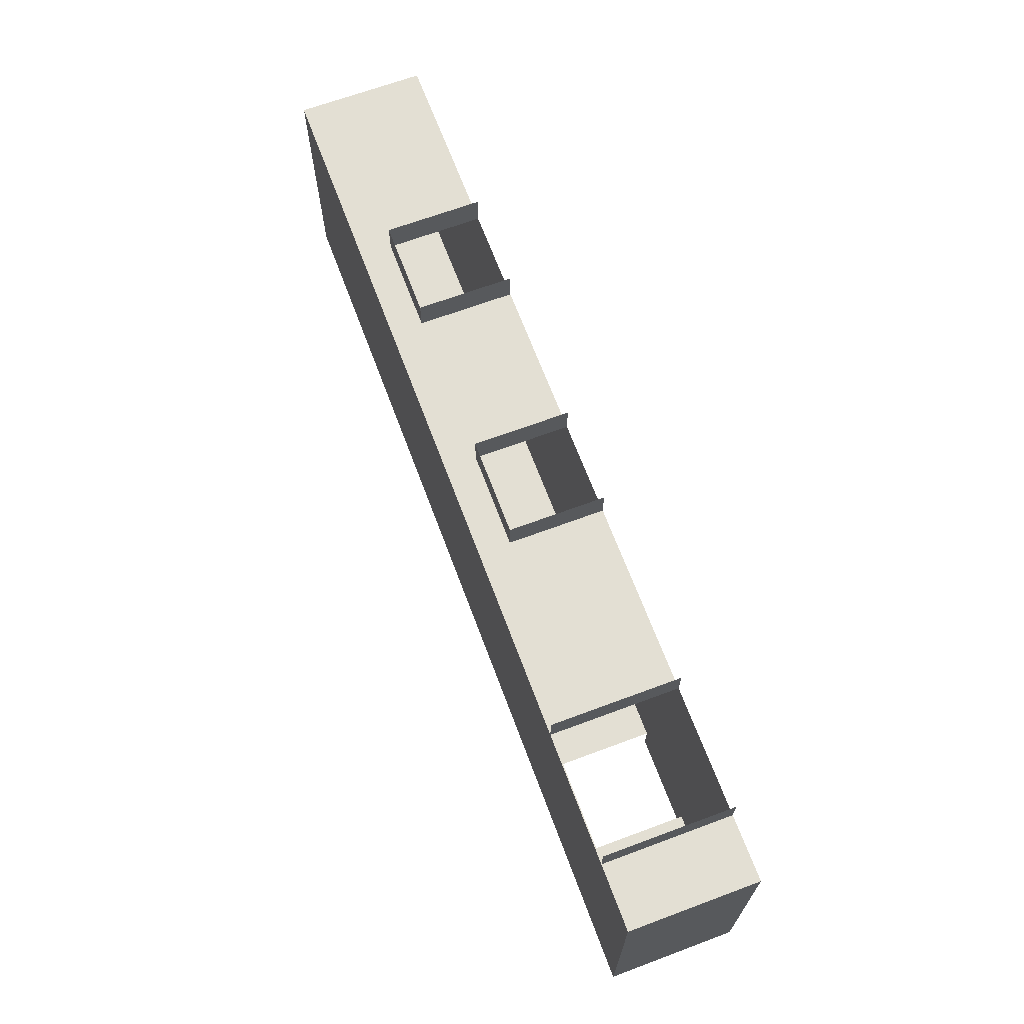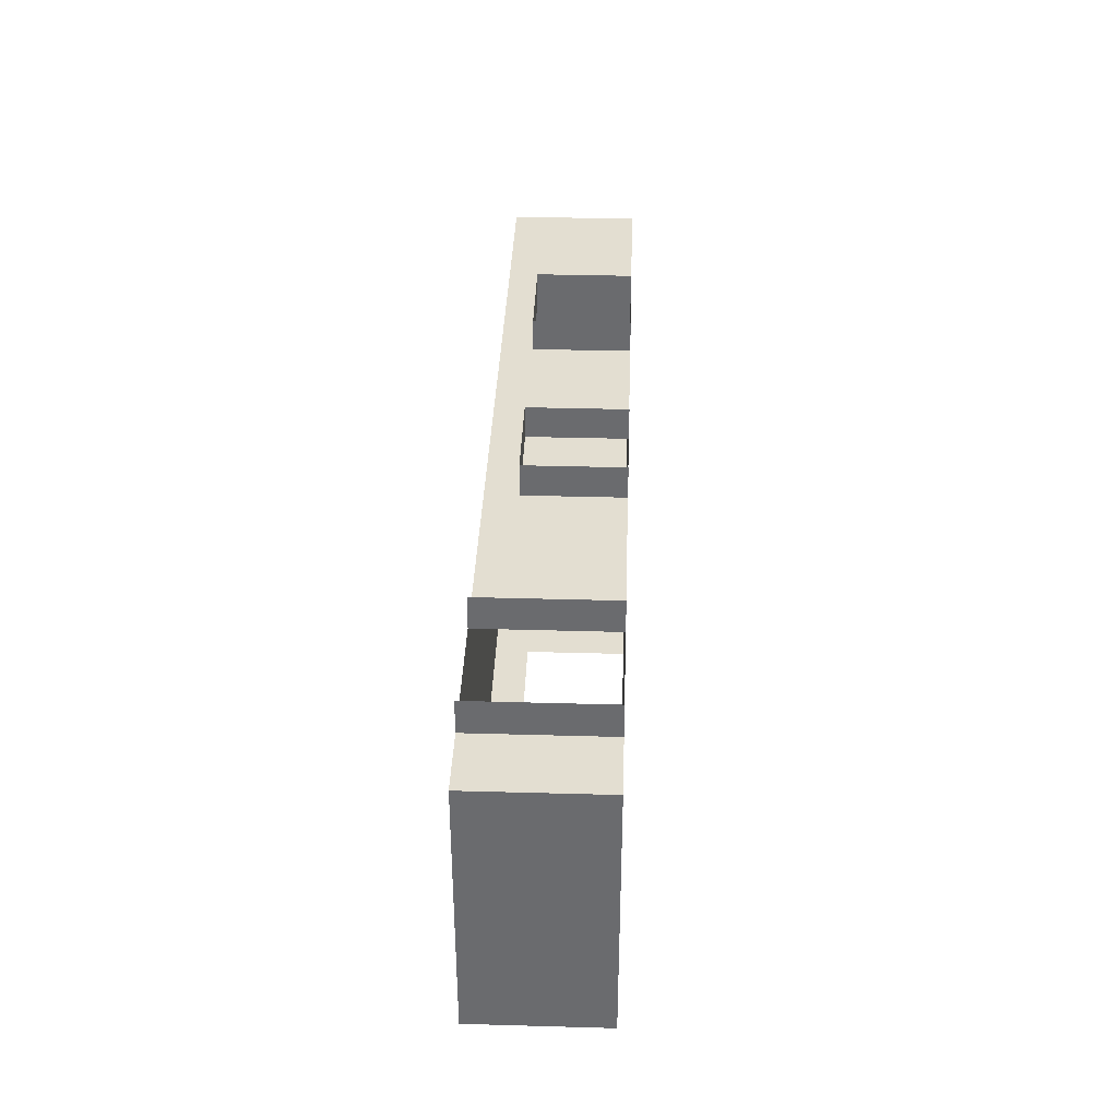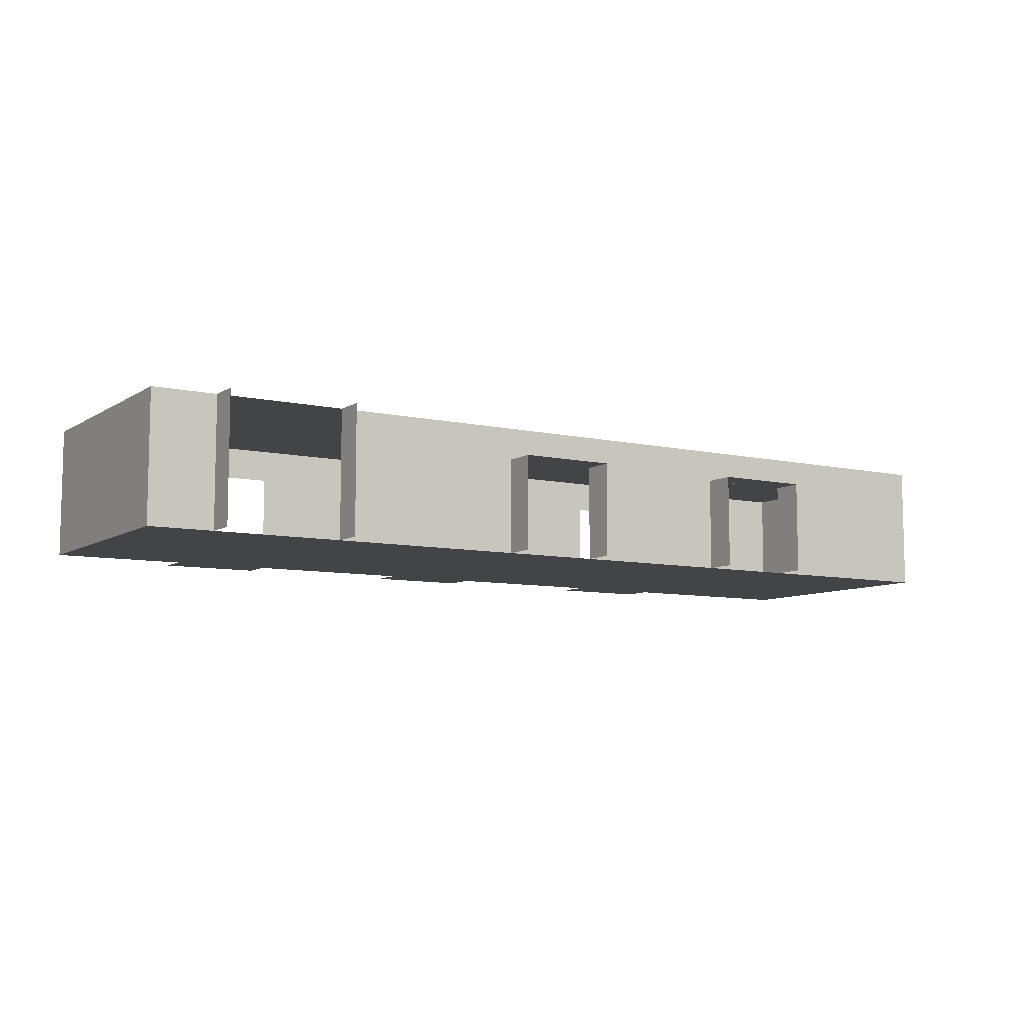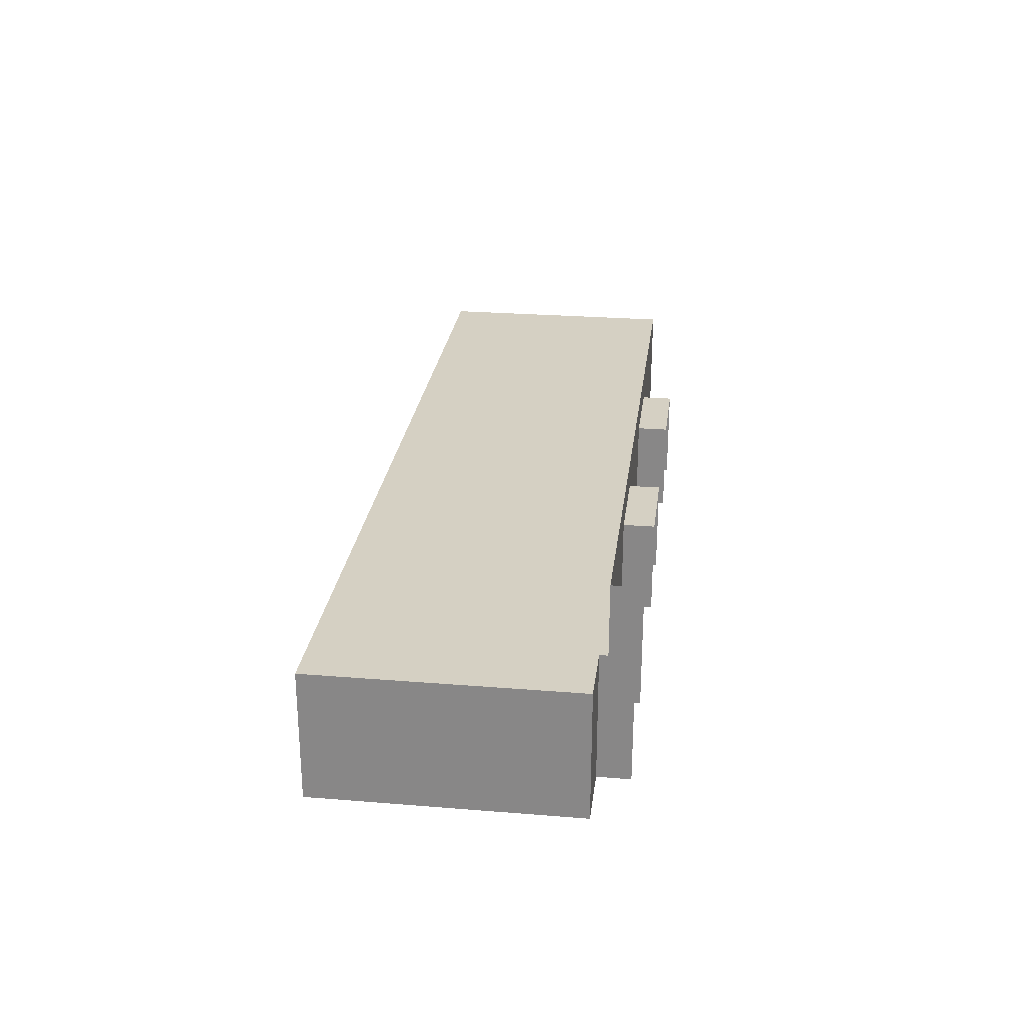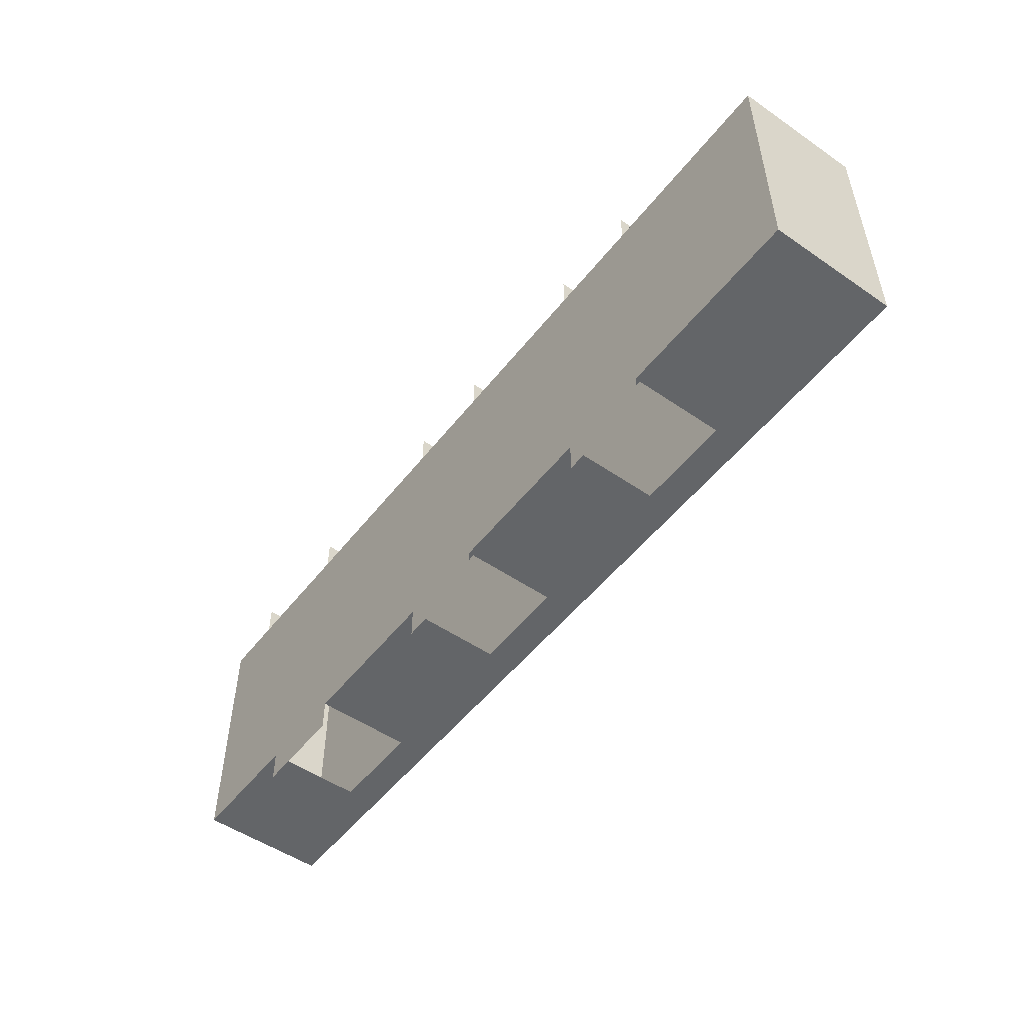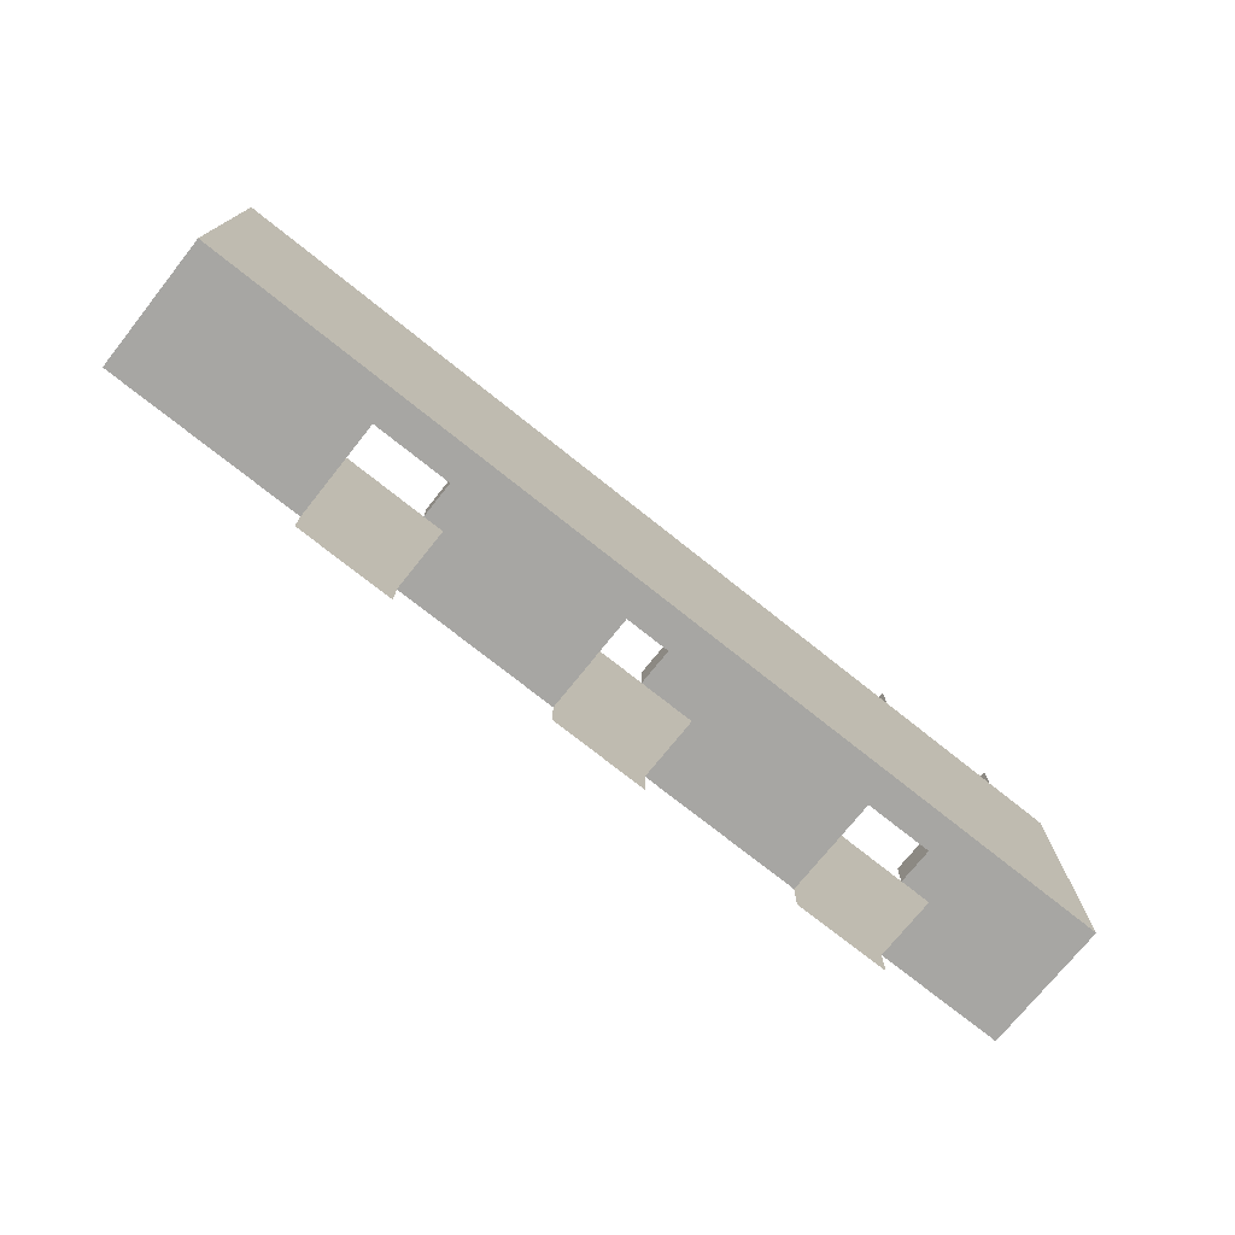
<metadata>
{"format":"obj","ext":"obj","renderer":"f3d","projection":"perspective","resolution":1024,"background":"white","views":[{"elev":67.1,"azim":-110.5,"up":"+Z"},{"elev":36.3,"azim":-87.9,"up":"+Z"},{"elev":-8.3,"azim":-31.7,"up":"+Y"},{"elev":26.2,"azim":-82.7,"up":"+Y"},{"elev":-51.4,"azim":53.2,"up":"+Z"},{"elev":-74.2,"azim":141.4,"up":"+Z"}]}
</metadata>
<code>
g pb_Mesh134272
v -8 4 0
v -8 4 -8
v -8 0 -8
v -8 0 0
v 2 4 -8
v -8 4 -8
v -8 4 0
v 2 4 0
v 2 0 0
v -8 0 0
v -8 0 -8
v 2 0 -8
v 10 0 -8
v 10 0 0
v 10 4 0
v 10 4 -8
v 21 0 -8
v 21 0 0
v 21 4 0
v 21 4 -8
v 21 4 0
v 21 0 0
v 21 0 -8
v 21 4 -8
v 21 0 0
v 21 4 0
v 15 0 0
v 15 3 0
v 10 4 0
v 12 3 0
v 10 0 0
v 12 0 0
v 7 0 0
v 7 3 0
v 2 4 0
v 4 3 0
v 2 0 0
v 4 0 0
v -8 4 0
v -8 0 0
v -6 4 0
v -6 0 0
v -2 0 0
v -2 4 0
v -8 4 -8
v 2 4 -8
v -4 3 -8
v -1 3 -8
v 2 0 -8
v -1 0 -8
v -8 0 -8
v -4 0 -8
v 10 4 -8
v 10 0 -8
v 7 3 -8
v 7 0 -8
v 4 0 -8
v 4 3 -8
v 21 4 -8
v 21 0 -8
v 15 3 -8
v 15 0 -8
v 12 0 -8
v 12 3 -8
v -4 0 -9
v -1 0 -8
v -4 0 -8
v -1 0 -9
v 4 0 -9
v 7 0 -8
v 4 0 -8
v 7 0 -9
v 12 0 -9
v 15 0 -8
v 12 0 -8
v 15 0 -9
v -6 4 0
v -6 0 0
v -6 4 1
v -6 0 1
v -2 0 0
v -2 4 0
v -2 0 1
v -2 4 1
v 7 0 0
v 7 3 0
v 7 0 1
v 7 3 1
v 7 3 0
v 4 3 0
v 7 3 1
v 4 3 1
v 4 3 0
v 4 0 0
v 4 3 1
v 4 0 1
v 15 0 0
v 15 3 0
v 15 0 1
v 15 3 1
v 15 3 0
v 12 3 0
v 15 3 1
v 12 3 1
v 12 3 0
v 12 0 0
v 12 3 1
v 12 0 1
g pb_Mesh134272_0
f 3 2 1
f 4 3 1
f 7 6 5
f 8 7 5
f 11 10 9
f 12 11 9
f 9 14 13
f 12 9 13
f 5 16 15
f 8 5 15
f 14 18 17
f 13 14 17
f 16 20 19
f 15 16 19
f 23 22 21
f 23 21 24
f 27 26 25
f 27 28 26
f 28 29 26
f 28 30 29
f 30 31 29
f 30 32 31
f 33 29 31
f 33 34 29
f 34 35 29
f 34 36 35
f 36 37 35
f 36 38 37
f 41 40 39
f 41 42 40
f 43 35 37
f 43 44 35
f 47 46 45
f 47 48 46
f 48 49 46
f 48 50 49
f 52 45 51
f 52 47 45
f 55 54 53
f 55 56 54
f 57 46 49
f 57 58 46
f 58 53 46
f 58 55 53
f 61 60 59
f 61 62 60
f 63 53 54
f 63 64 53
f 64 59 53
f 64 61 59
f 67 66 65
f 66 68 65
f 71 70 69
f 70 72 69
f 75 74 73
f 74 76 73
f 79 78 77
f 79 80 78
f 83 82 81
f 83 84 82
f 87 86 85
f 87 88 86
f 91 90 89
f 91 92 90
f 95 94 93
f 95 96 94
f 99 98 97
f 99 100 98
f 103 102 101
f 103 104 102
f 107 106 105
f 107 108 106

</code>
